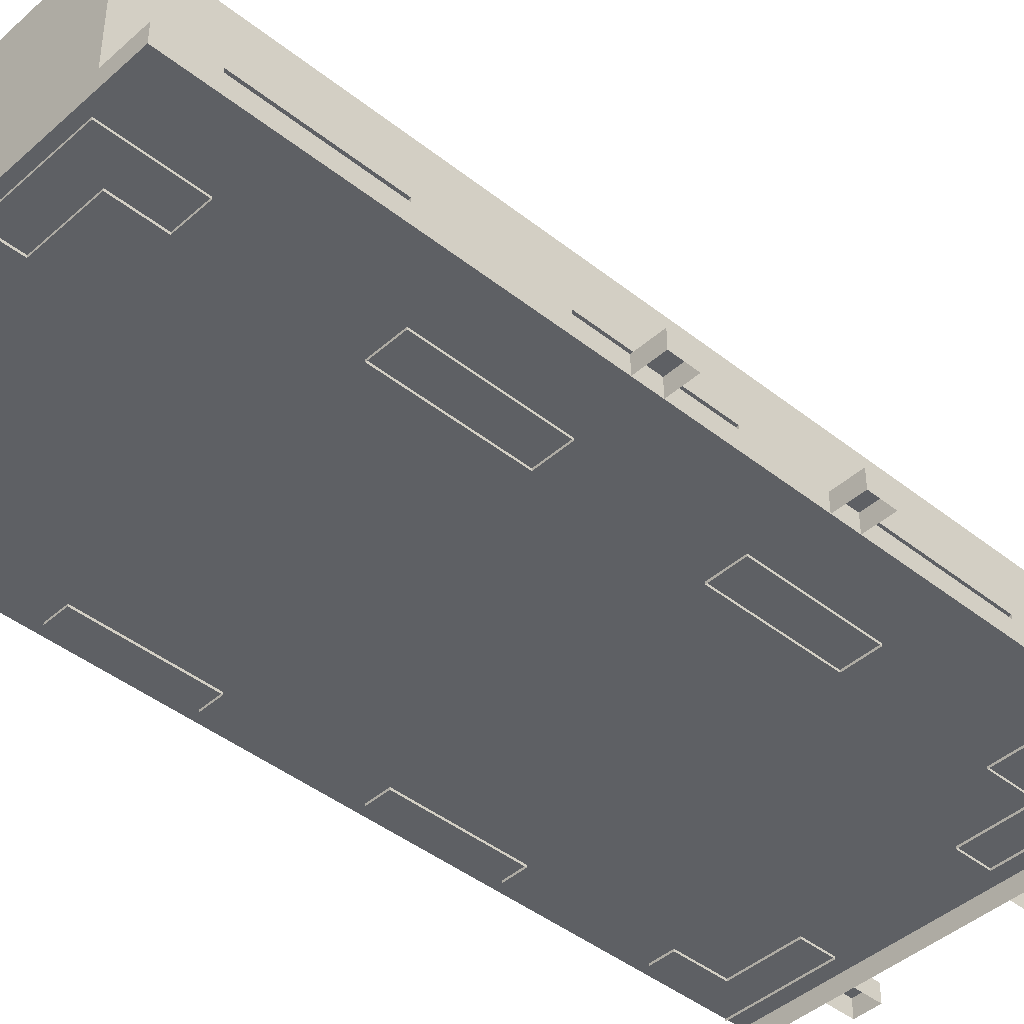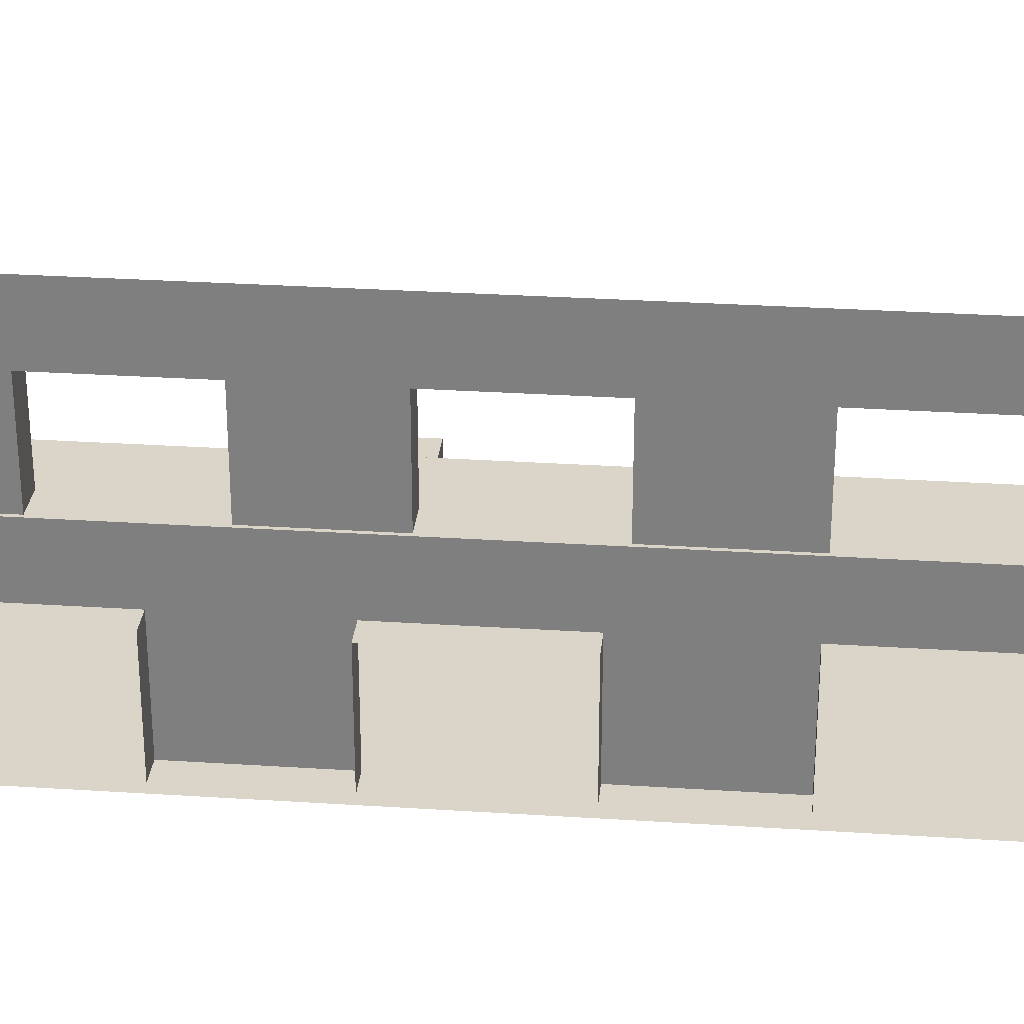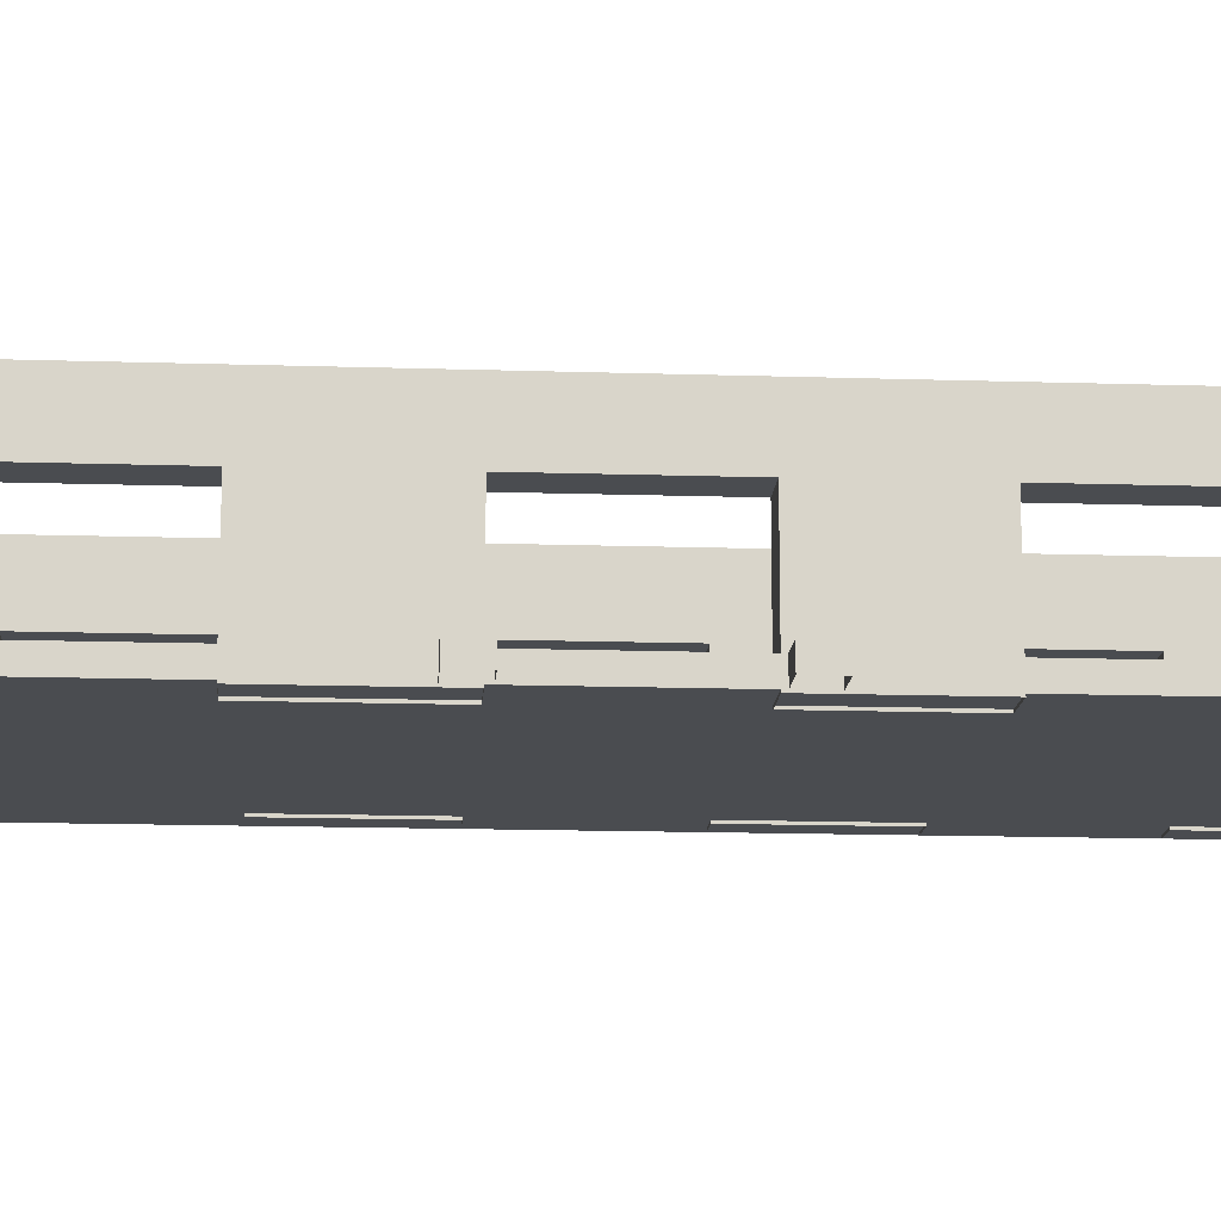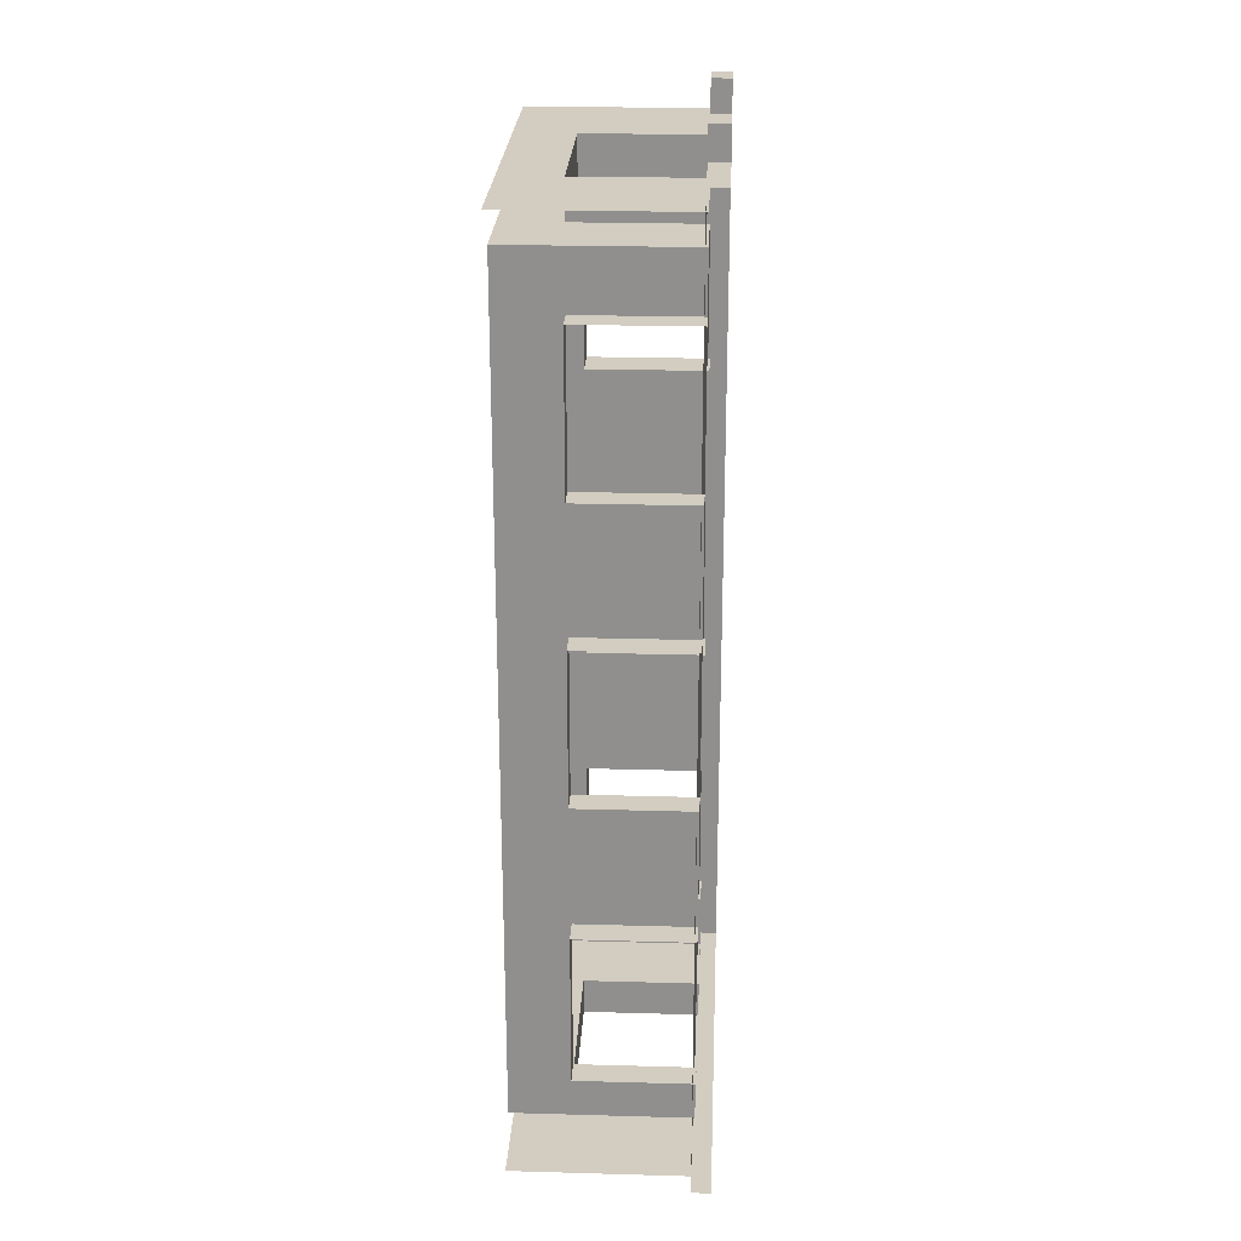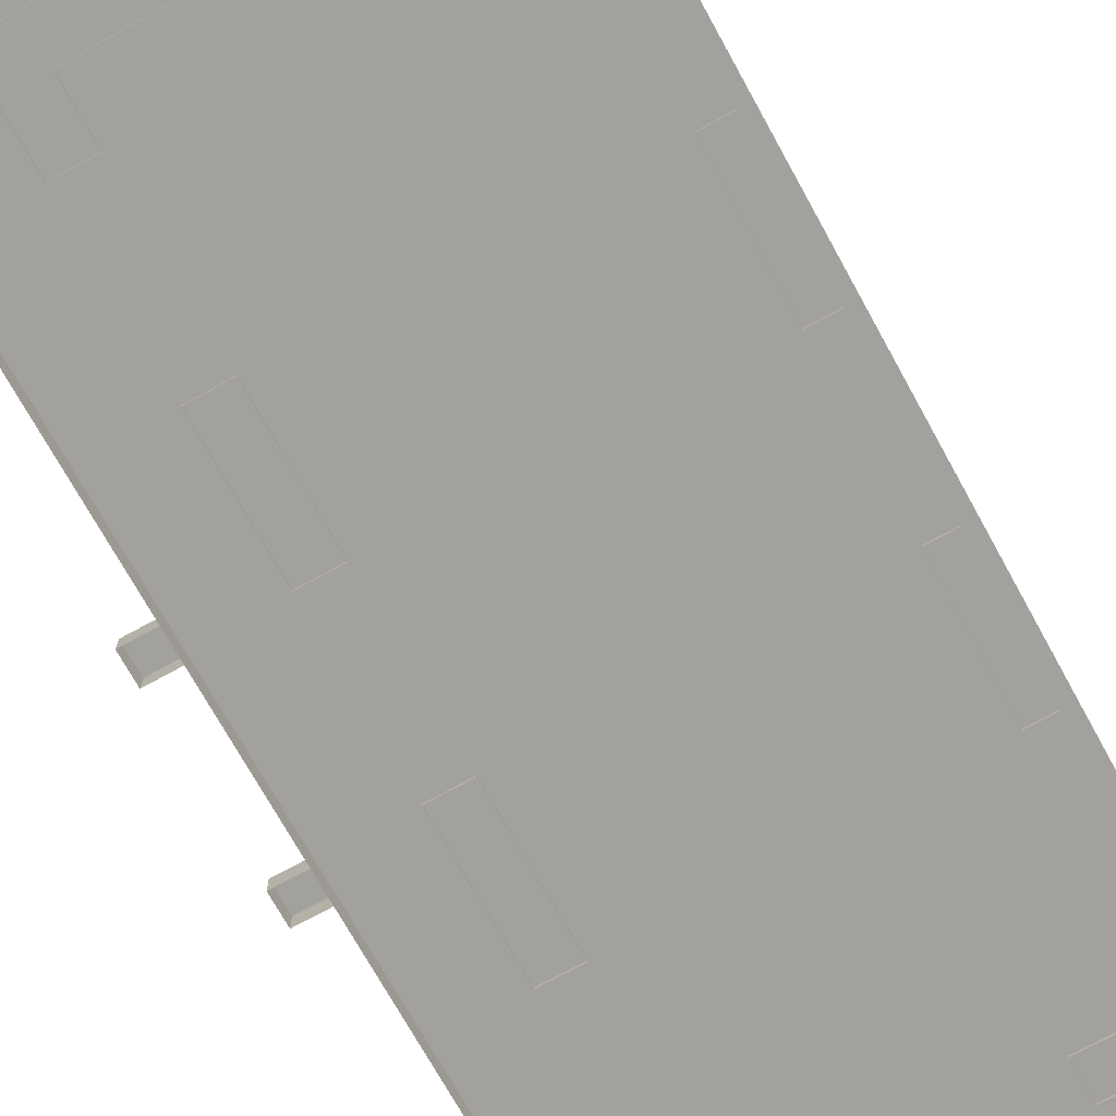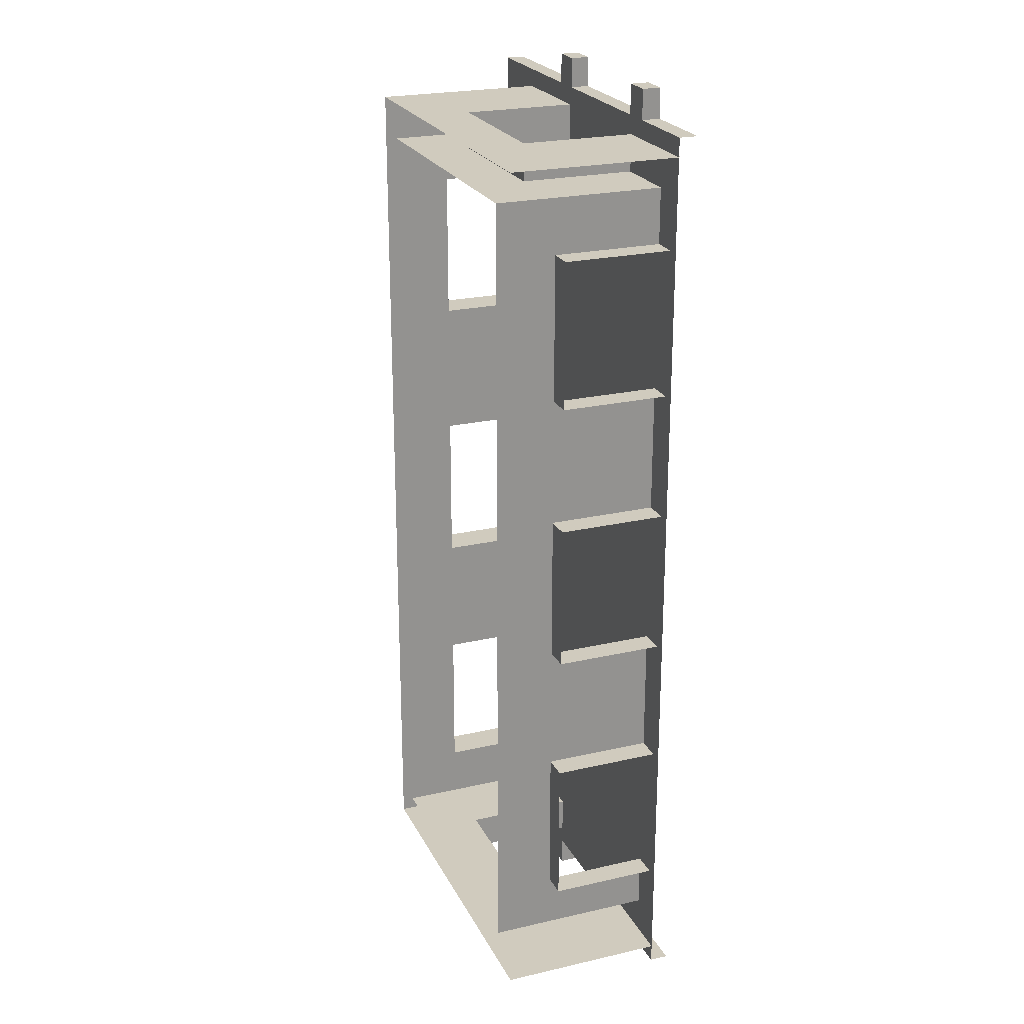
<metadata>
{"format":"obj","ext":"obj","renderer":"f3d","projection":"perspective","resolution":1024,"background":"white","views":[{"elev":-42.8,"azim":-133.4,"up":"+Z"},{"elev":29.4,"azim":95.5,"up":"+Z"},{"elev":-14.8,"azim":-94.0,"up":"+Z"},{"elev":24.3,"azim":92.7,"up":"+Y"},{"elev":-72.1,"azim":28.9,"up":"+Z"},{"elev":23.4,"azim":68.8,"up":"+Y"}]}
</metadata>
<code>
g emperors_palace_housesmall003
v 52 -12 3.562
v 55 -12 5.062
v 55 -12 0.4375
v 52 -12 0.4375
v 48 -12 3.562
v 45 -12 5.062
v 45 -12 0.4375
v 48 -12 0.4375
v 45 -9.572 3.563
v 45 -12 5.062
v 45 -12 0.4375
v 45 -9.572 0.4375
v 45 -5.562 3.563
v 45 -3.75 5.062
v 45 -5.562 0.4375
v 45 -2.125 3.562
v 45 2 3.562
v 45 3.963 5.062
v 45 5.687 0.4375
v 45 5.687 3.562
v 45 9.688 3.562
v 45 12 5.062
v 45 12 0.4375
v 45 9.688 0.4375
v 45 -2.125 0.4375
v 45 2 0.4375
v 47.91 12 3.562
v 45 12 5.062
v 45 12 0.4375
v 47.91 12 0.5
v 52.09 12 3.562
v 55 12 5.062
v 55 12 0.4375
v 52.09 12 0.4375
v 47.91 12 0.4375
v 47.91 11 3.562
v 47.91 12 3.562
v 47.91 12 0.5
v 47.91 11 1.5
v 47.91 12 0.4375
v 47.91 11 0.4375
v 52.09 12 3.562
v 47.91 12 3.562
v 47.91 11 3.562
v 52.09 11 3.562
v 52.09 12 0.4375
v 52.09 11 1.5
v 52.09 11 0.4375
v 52.09 12 3.562
v 52.09 11 3.562
v 46 -9.572 3.563
v 45 -9.572 3.563
v 45 -9.572 0.4375
v 46 -9.572 1.5
v 46 -9.572 0.4375
v 45 -5.562 3.563
v 45 -9.572 3.563
v 46 -9.572 3.563
v 46 -5.562 3.563
v 45 -5.562 0.4375
v 46 -5.562 1.5
v 46 -5.562 0.4375
v 45 -5.562 3.563
v 46 -5.562 3.563
v 46 -2.125 3.562
v 45 -2.125 3.562
v 45 -2.125 0.4375
v 46 -2.125 1.5
v 46 -2.125 0.4375
v 45 2 3.562
v 45 -2.125 3.562
v 46 -2.125 3.562
v 46 2 3.562
v 45 2 0.4375
v 46 2 1.5
v 46 2 0.4375
v 45 2 3.562
v 46 2 3.562
v 46 5.687 3.562
v 45 5.687 3.562
v 45 5.687 0.4375
v 46 5.687 1.5
v 46 5.687 0.4375
v 45 9.688 3.562
v 45 5.687 3.562
v 46 5.687 3.562
v 46 9.688 3.562
v 45 9.688 0.4375
v 46 9.688 1.5
v 46 9.688 0.4375
v 45 9.688 3.562
v 46 9.688 3.562
v 52 -11 3.562
v 52 -12 3.562
v 52 -12 0.4375
v 52 -11 1.5
v 52 -11 0.4375
v 48 -12 3.562
v 52 -12 3.562
v 52 -11 3.562
v 48 -11 3.562
v 48 -12 0.4375
v 48 -11 1.5
v 48 -11 0.4375
v 48 -12 3.562
v 48 -11 3.562
v 54 9.5 3.438
v 54.69 9.5 3.438
v 54.69 9.5 1.5
v 54 9.5 1.5
v 54.69 9.5 0.4375
v 54 9.5 0.4375
v 54.69 5.5 3.438
v 54.69 9.5 3.438
v 54 9.5 3.438
v 54 5.5 3.438
v 54 5.5 0.4375
v 54.69 5.5 0.4375
v 54.69 5.5 1.5
v 54 5.5 1.5
v 54.69 5.5 3.438
v 54 5.5 3.438
v 54 2 3.438
v 54.69 2 3.438
v 54.69 2 1.5
v 54 2 1.5
v 54.69 2 0.4375
v 54 2 0.4375
v 54.69 -2 3.438
v 54.69 2 3.438
v 54 2 3.438
v 54 -2 3.438
v 54 -2 0.4375
v 54.69 -2 0.4375
v 54.69 -2 1.5
v 54 -2 1.5
v 54.69 -2 3.438
v 54 -2 3.438
v 54 -5.5 3.438
v 54.69 -5.5 3.438
v 54.69 -5.5 1.5
v 54 -5.5 1.5
v 54.69 -5.5 0.4375
v 54 -5.5 0.4375
v 54.69 -9.5 3.438
v 54.69 -5.5 3.438
v 54 -5.5 3.438
v 54 -9.5 3.438
v 54 -9.5 0.4375
v 54.69 -9.5 0.4375
v 54.69 -9.5 1.5
v 54 -9.5 1.5
v 54.69 -9.5 3.438
v 54 -9.5 3.438
v 43 -12.5 0.5
v 43 12.5 0.5
v 55 12.5 0.5
v 55 -12.5 0.5
v 43 12.5 0.5
v 43 -12.5 0.5
v 43 -12.5 9.155e-07
v 43 12.5 1.526e-06
v 55 12.5 0.5
v 43 12.5 0.5
v 43 12.5 1.526e-06
v 55 12.5 1.526e-06
v 43 -12.5 0.5
v 55 -12.5 0.5
v 55 -12.5 9.155e-07
v 43 -12.5 9.155e-07
v 42.19 1.938 0.5
v 42.19 1.938 0
v 42.19 2.688 0
v 42.19 2.688 0.5
v 42.19 -2 0
v 42.19 -2 0.5
v 42.19 -2.75 0.5
v 42.19 -2.75 0
v 43 2.688 0
v 43 2.688 0.5
v 42.19 2.688 0.5
v 42.19 2.688 0
v 43 2.688 0.5
v 43 1.938 0.5
v 42.19 2.688 0.5
v 42.19 1.938 0.5
v 43 1.938 0.5
v 43 1.938 0
v 42.19 1.938 0.5
v 42.19 1.938 0
v 43 -2 0.5
v 42.19 -2.75 0.5
v 42.19 -2 0.5
v 43 -2.75 0.5
v 43 -2.75 0.5
v 43 -2.75 0
v 42.19 -2.75 0
v 42.19 -2.75 0.5
v 43 -2 0.5
v 42.19 -2 0.5
v 42.19 -2 0
v 43 -2 0
v 48 -13.31 0.5
v 48 -13.31 -2.136e-06
v 47.25 -13.31 -2.136e-06
v 47.25 -13.31 0.5
v 52 -13.31 -2.136e-06
v 52 -13.31 0.5
v 52.75 -13.31 0.5
v 52.75 -13.31 -2.136e-06
v 47.25 -12.5 -2.136e-06
v 47.25 -12.5 0.5
v 47.25 -13.31 0.5
v 47.25 -13.31 -2.136e-06
v 47.25 -12.5 0.5
v 48 -12.5 0.5
v 47.25 -13.31 0.5
v 48 -13.31 0.5
v 48 -12.5 0.5
v 48 -12.5 -2.136e-06
v 48 -13.31 0.5
v 48 -13.31 -2.136e-06
v 52 -12.5 0.5
v 52.75 -13.31 0.5
v 52 -13.31 0.5
v 52.75 -12.5 0.5
v 52.75 -12.5 0.5
v 52.75 -12.5 -2.136e-06
v 52.75 -13.31 -2.136e-06
v 52.75 -13.31 0.5
v 52 -12.5 0.5
v 52 -13.31 0.5
v 52 -13.31 -2.136e-06
v 52 -12.5 -2.136e-06
v 52 13.31 0.5
v 52 13.31 -2.136e-06
v 52.75 13.31 -2.136e-06
v 52.75 13.31 0.5
v 48 13.31 -2.136e-06
v 48 13.31 0.5
v 47.25 13.31 0.5
v 47.25 13.31 -2.136e-06
v 52.75 12.5 -2.136e-06
v 52.75 12.5 0.5
v 52.75 13.31 0.5
v 52.75 13.31 -2.136e-06
v 52.75 12.5 0.5
v 52 12.5 0.5
v 52.75 13.31 0.5
v 52 13.31 0.5
v 52 12.5 0.5
v 52 12.5 -2.136e-06
v 52 13.31 0.5
v 52 13.31 -2.136e-06
v 48 12.5 0.5
v 47.25 13.31 0.5
v 48 13.31 0.5
v 47.25 12.5 0.5
v 47.25 12.5 0.5
v 47.25 12.5 -2.136e-06
v 47.25 13.31 -2.136e-06
v 47.25 13.31 0.5
v 48 12.5 0.5
v 48 13.31 0.5
v 48 13.31 -2.136e-06
v 48 12.5 -2.136e-06
v 46 -11 5.062
v 48 -11 3.562
v 52 -11 3.562
v 54 -11 5.062
v 54 -11 1.5
v 52 -11 1.5
v 46 -11 1.5
v 48 -11 1.5
v 46 11 5.062
v 54 11 5.062
v 52.09 11 3.562
v 47.91 11 3.562
v 54 11 1.5
v 52.09 11 1.5
v 46 11 1.5
v 47.91 11 1.5
v 46 9.688 3.562
v 46 11 5.062
v 46 11 1.5
v 46 9.688 1.5
v 46 5.687 3.562
v 46 2 3.562
v 46 5.687 1.5
v 46 2 1.5
v 46 -11 5.062
v 46 -2.125 3.562
v 46 -5.562 3.563
v 46 -2.125 1.5
v 46 -5.562 1.5
v 46 -9.572 3.563
v 46 -11 1.5
v 46 -9.572 1.5
v 54 -9.5 3.438
v 54 -11 5.062
v 54 -11 1.5
v 54 -9.5 1.5
v 54 -5.5 3.438
v 54 -2 3.438
v 54 -5.5 1.5
v 54 -2 1.5
v 54 11 5.062
v 54 2 3.438
v 54 5.5 3.438
v 54 2 1.5
v 54 5.5 1.5
v 54 9.5 3.438
v 54 11 1.5
v 54 9.5 1.5
v 54 -11 1.5
v 52 -11 1.5
v 52 -11 0.4375
v 54 -11 0.4375
v 52.09 11 1.5
v 54 11 1.5
v 54 11 0.4375
v 52.09 11 0.4375
v 46 11 1.5
v 47.91 11 1.5
v 47.91 11 0.4375
v 46 11 0.4375
v 46 9.688 1.5
v 46 11 1.5
v 46 11 0.4375
v 46 9.688 0.4375
v 46 2 1.5
v 46 5.687 1.5
v 46 5.687 0.4375
v 46 2 0.4375
v 46 -5.562 1.5
v 46 -2.125 1.5
v 46 -2.125 0.4375
v 46 -5.562 0.4375
v 46 -11 1.5
v 46 -9.572 1.5
v 46 -9.572 0.4375
v 46 -11 0.4375
v 48 -11 1.5
v 46 -11 1.5
v 46 -11 0.4375
v 48 -11 0.4375
v 54 -9.5 1.5
v 54 -11 1.5
v 54 -11 0.4375
v 54 -9.5 0.4375
v 54 -2 1.5
v 54 -5.5 1.5
v 54 -5.5 0.4375
v 54 -2 0.4375
v 54 5.5 1.5
v 54 2 1.5
v 54 2 0.4375
v 54 5.5 0.4375
v 54 11 1.5
v 54 9.5 1.5
v 54 9.5 0.4375
v 54 11 0.4375
g emperors_palace_housesmall003_0
f 3 2 1
f 4 3 1
f 5 1 2
f 6 5 2
f 5 6 7
f 8 5 7
f 11 10 9
f 12 11 9
f 13 9 10
f 14 13 10
f 15 13 14
f 16 15 14
f 17 16 14
f 18 17 14
f 19 17 18
f 20 19 18
f 21 20 18
f 22 21 18
f 21 22 23
f 24 21 23
f 16 25 15
f 19 26 17
f 29 28 27
f 30 29 27
f 31 27 28
f 32 31 28
f 31 32 33
f 34 31 33
f 30 35 29
f 38 37 36
f 39 38 36
f 40 38 39
f 41 40 39
f 44 43 42
f 45 44 42
f 48 47 46
f 49 46 47
f 50 49 47
f 53 52 51
f 54 53 51
f 54 55 53
f 58 57 56
f 59 58 56
f 62 61 60
f 63 60 61
f 64 63 61
f 67 66 65
f 68 67 65
f 68 69 67
f 72 71 70
f 73 72 70
f 76 75 74
f 77 74 75
f 78 77 75
f 81 80 79
f 82 81 79
f 82 83 81
f 86 85 84
f 87 86 84
f 90 89 88
f 91 88 89
f 92 91 89
f 95 94 93
f 96 95 93
f 96 97 95
f 100 99 98
f 101 100 98
f 104 103 102
f 105 102 103
f 106 105 103
f 109 108 107
f 110 109 107
f 111 109 110
f 112 111 110
f 115 114 113
f 116 115 113
f 119 118 117
f 120 119 117
f 121 119 120
f 122 121 120
f 125 124 123
f 126 125 123
f 127 125 126
f 128 127 126
f 131 130 129
f 132 131 129
f 135 134 133
f 136 135 133
f 137 135 136
f 138 137 136
f 141 140 139
f 142 141 139
f 143 141 142
f 144 143 142
f 147 146 145
f 148 147 145
f 151 150 149
f 152 151 149
f 153 151 152
f 154 153 152
g emperors_palace_housesmall003_1
f 157 156 155
f 158 157 155
f 161 160 159
f 162 161 159
f 165 164 163
f 166 165 163
f 169 168 167
f 170 169 167
f 173 172 171
f 174 173 171
f 177 176 175
f 178 177 175
f 181 180 179
f 182 181 179
f 185 184 183
f 185 186 184
f 189 188 187
f 189 190 188
f 193 192 191
f 192 194 191
f 197 196 195
f 198 197 195
f 201 200 199
f 202 201 199
f 205 204 203
f 206 205 203
f 209 208 207
f 210 209 207
f 213 212 211
f 214 213 211
f 217 216 215
f 217 218 216
f 221 220 219
f 221 222 220
f 225 224 223
f 224 226 223
f 229 228 227
f 230 229 227
f 233 232 231
f 234 233 231
f 237 236 235
f 238 237 235
f 241 240 239
f 242 241 239
f 245 244 243
f 246 245 243
f 249 248 247
f 249 250 248
f 253 252 251
f 253 254 252
f 257 256 255
f 256 258 255
f 261 260 259
f 262 261 259
f 265 264 263
f 266 265 263
g emperors_palace_housesmall003_2
f 269 268 267
f 270 269 267
f 270 271 269
f 271 272 269
f 273 267 268
f 274 273 268
f 277 276 275
f 278 277 275
f 279 276 277
f 280 279 277
f 275 281 278
f 281 282 278
f 285 284 283
f 286 285 283
f 284 287 283
f 284 288 287
f 289 287 288
f 290 289 288
f 284 291 288
f 291 292 288
f 291 293 292
f 294 292 293
f 295 294 293
f 291 296 293
f 291 297 296
f 297 298 296
f 301 300 299
f 302 301 299
f 300 303 299
f 300 304 303
f 305 303 304
f 306 305 304
f 300 307 304
f 307 308 304
f 307 309 308
f 310 308 309
f 311 310 309
f 307 312 309
f 307 313 312
f 313 314 312
g emperors_palace_housesmall003_3
f 317 316 315
f 318 317 315
f 321 320 319
f 322 321 319
f 325 324 323
f 326 325 323
f 329 328 327
f 330 329 327
f 333 332 331
f 334 333 331
f 337 336 335
f 338 337 335
f 341 340 339
f 342 341 339
f 345 344 343
f 346 345 343
f 349 348 347
f 350 349 347
f 353 352 351
f 354 353 351
f 357 356 355
f 358 357 355
f 361 360 359
f 362 361 359

</code>
